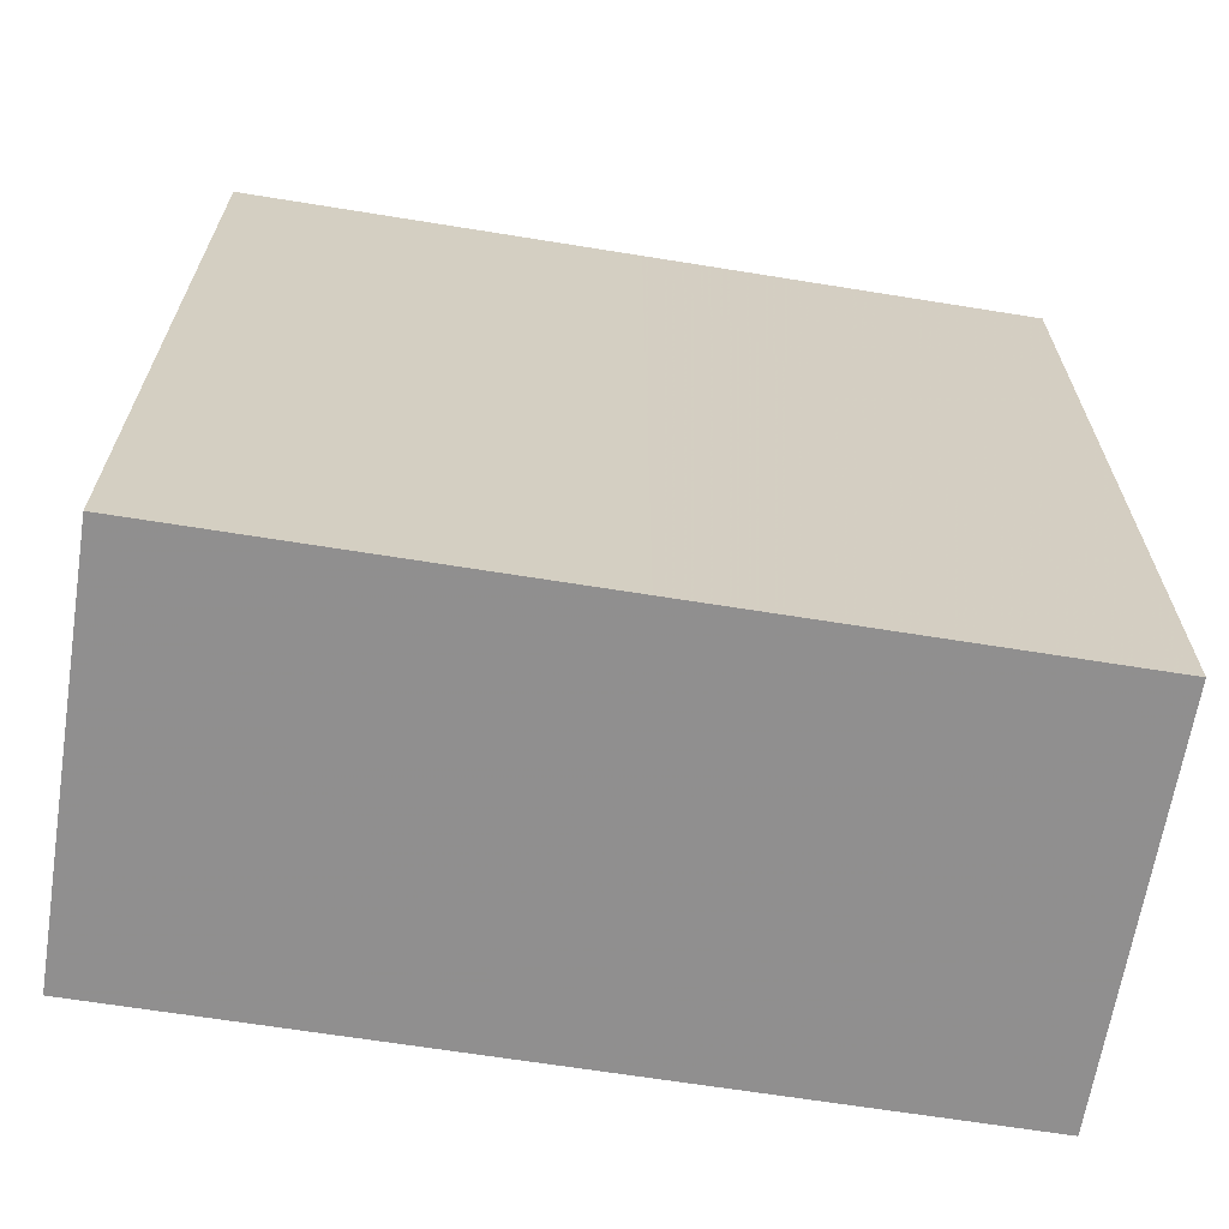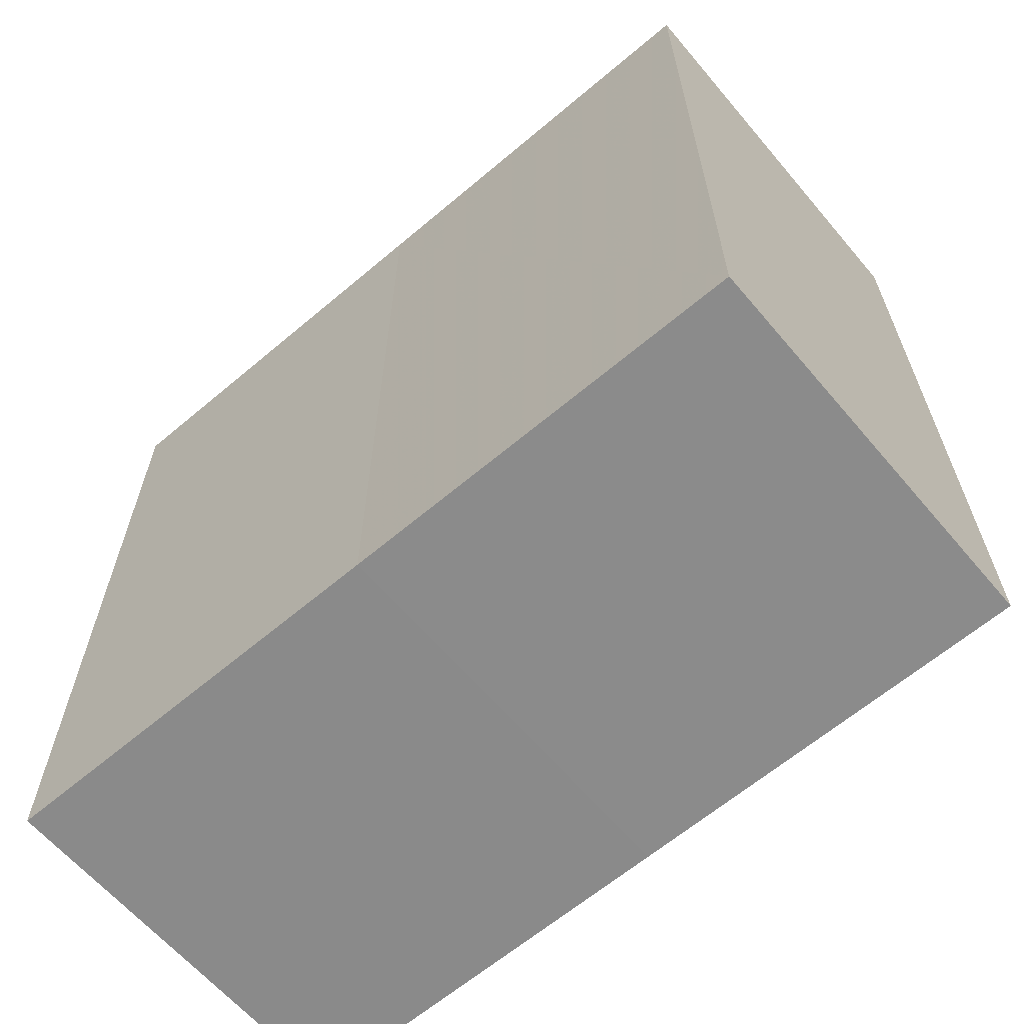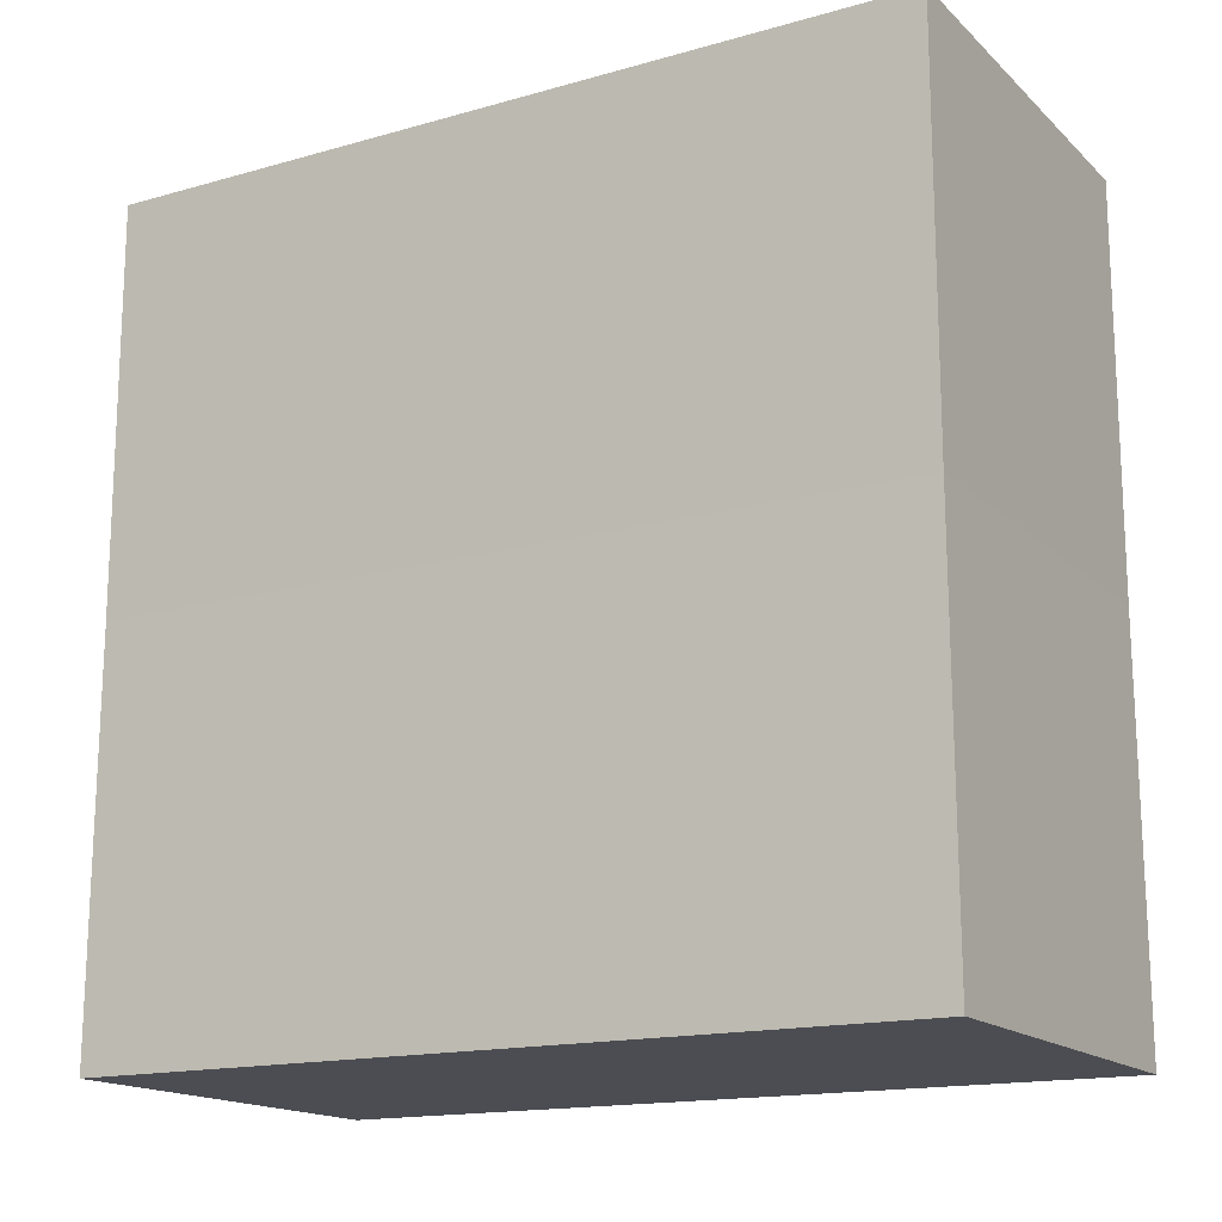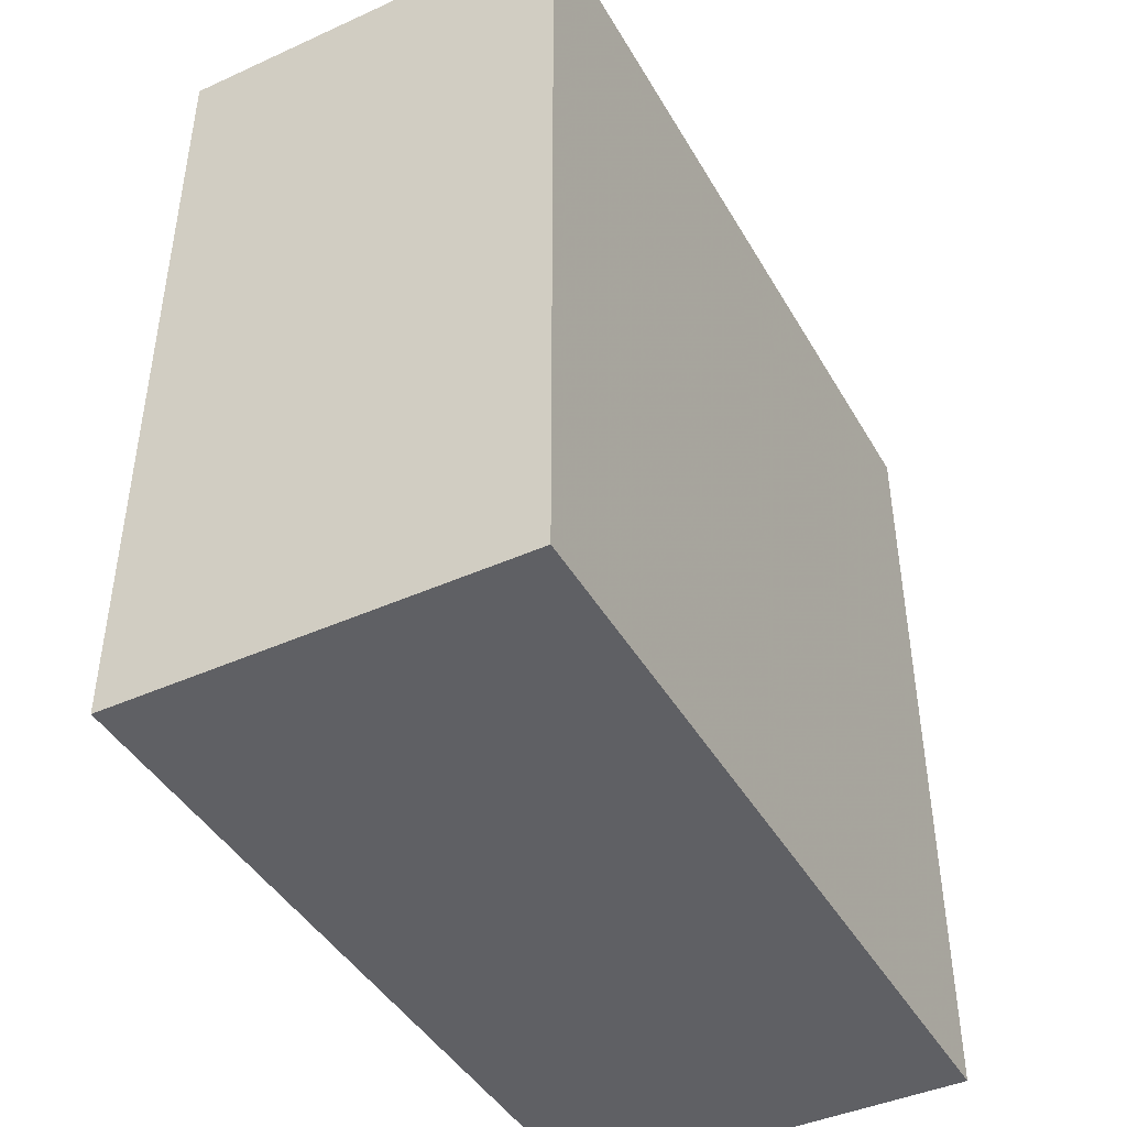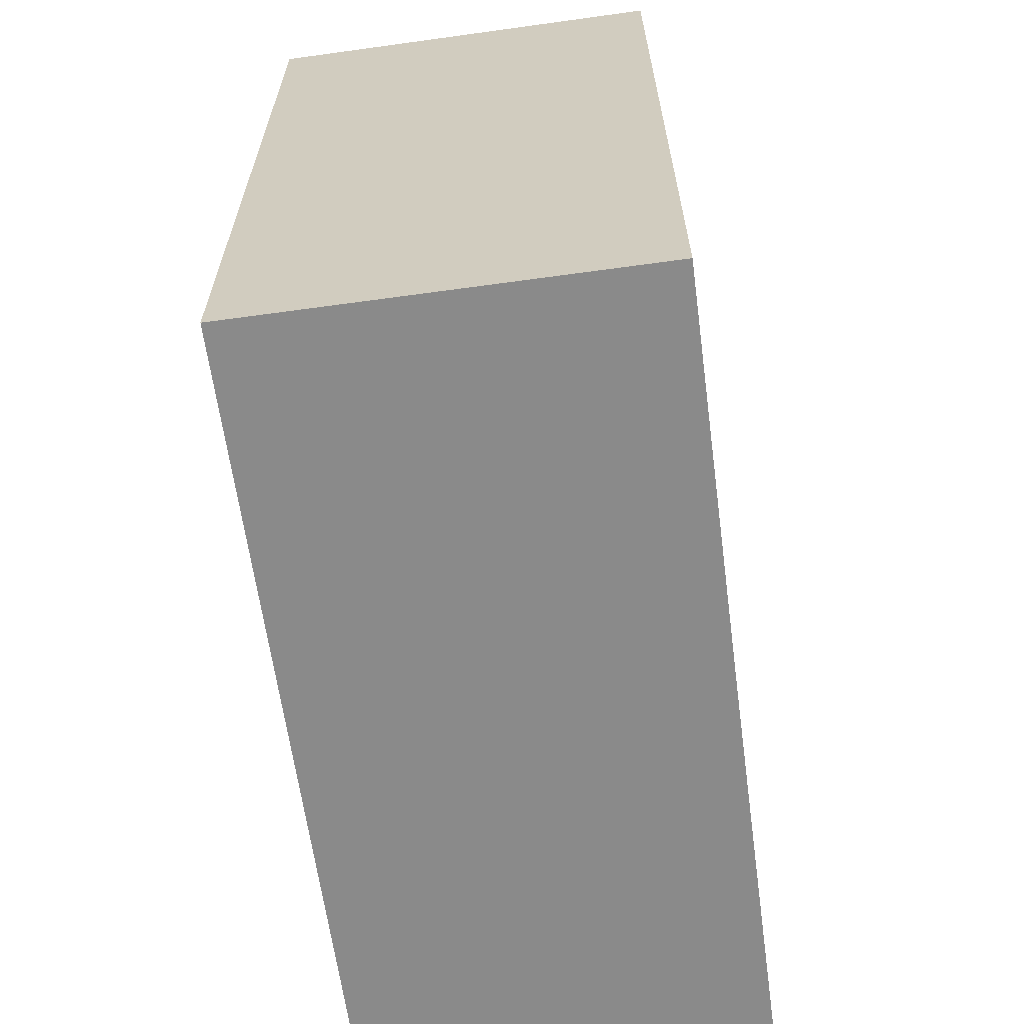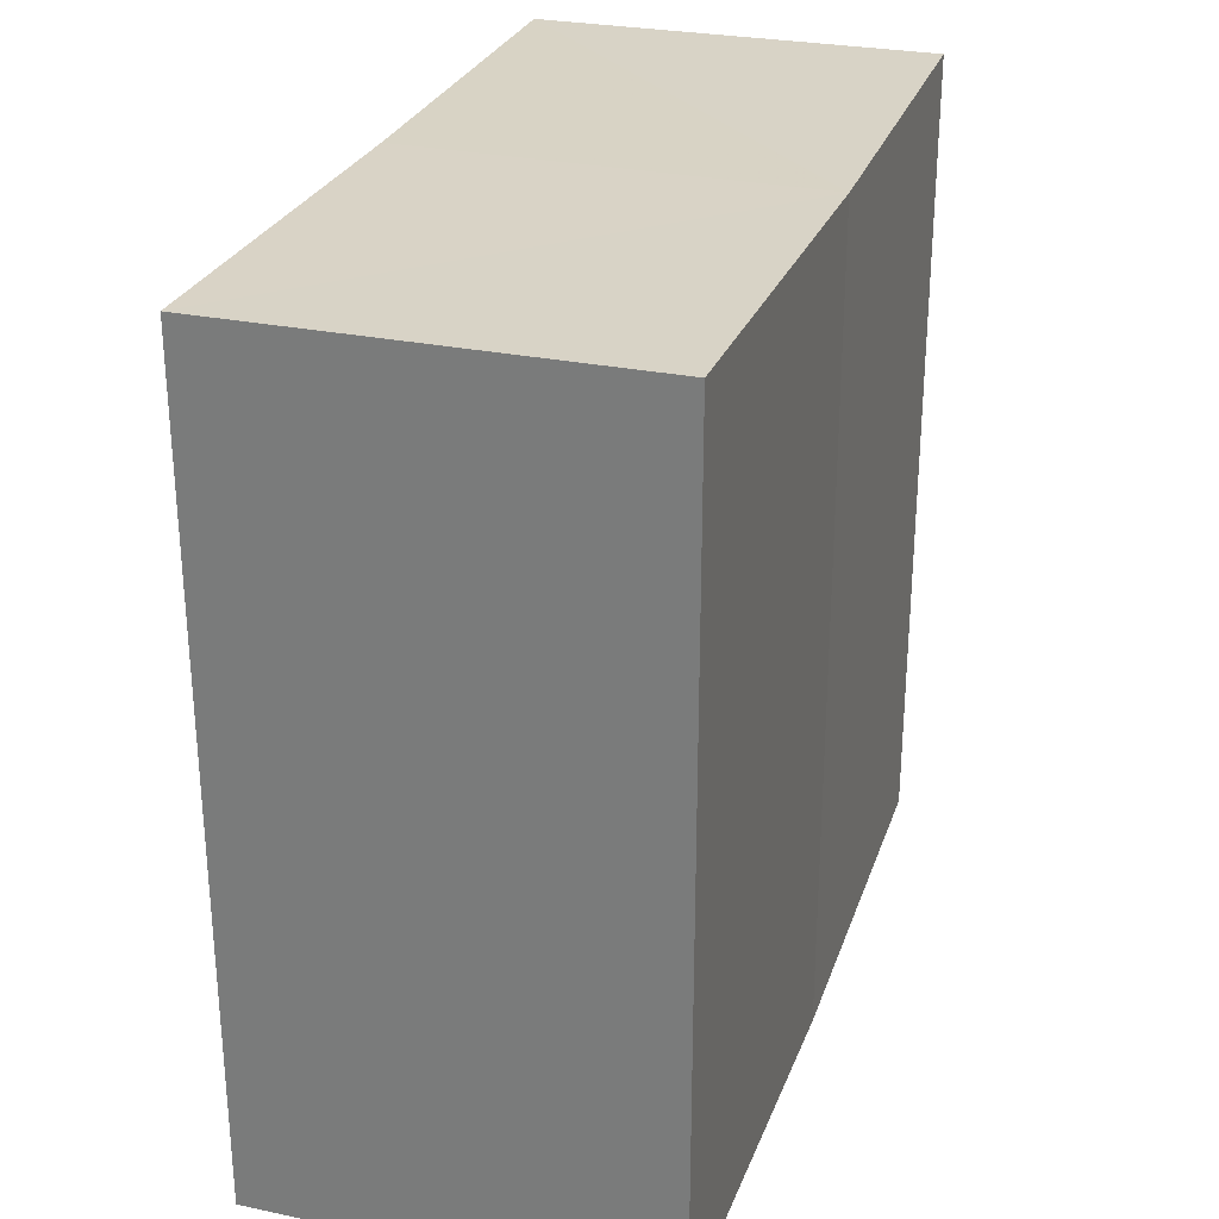
<metadata>
{"format":"obj","ext":"obj","renderer":"f3d","projection":"perspective","resolution":1024,"background":"white","views":[{"elev":-65.3,"azim":80.7,"up":"+Z"},{"elev":-64.0,"azim":130.0,"up":"+Z"},{"elev":-16.5,"azim":-59.8,"up":"+Y"},{"elev":-43.6,"azim":-152.0,"up":"+Z"},{"elev":-63.3,"azim":-172.3,"up":"+Z"},{"elev":27.9,"azim":-162.2,"up":"+Z"}]}
</metadata>
<code>
o 3938
v 2213 1866 13.38
v 2213 1866 13.38
v 2213 1866 13.4
v 2213 1866 13.38
v 2213 1866 13.4
v 2213 1866 13.38
v 2213 1866 13.38
v 2213 1866 13.4
v 2213 1866 13.4
v 2213 1866 13.4
v 2213 1866 13.38
v 2213 1866 13.38
v 2213 1866 13.38
v 2213 1866 13.38
v 2213 1866 13.4
v 2213 1866 13.38
v 2213 1866 13.38
v 2213 1866 13.38
v 2213 1866 13.4
v 2213 1866 13.38
v 2213 1866 13.38
v 2213 1866 13.4
v 2213 1866 13.4
v 2213 1866 13.38
v 2213 1866 13.38
v 2213 1866 13.38
v 2213 1866 13.4
v 2213 1866 13.4
v 2213 1866 13.4
v 2213 1866 13.4
v 2213 1866 13.38
v 2213 1866 13.38
v 2213 1866 13.38
v 2213 1866 13.4
v 2213 1866 13.4
v 2213 1866 13.4
v 2213 1866 13.4
f 1 2 3
f 4 1 5
f 1 6 7
f 8 7 9
f 10 11 8
f 12 13 10
f 13 14 15
f 16 7 17
f 16 17 18
f 5 16 19
f 20 18 21
f 22 18 23
f 24 25 22
f 19 26 27
f 19 28 29
f 30 31 29
f 32 33 30
f 3 34 28
f 3 35 34
f 36 37 35

</code>
